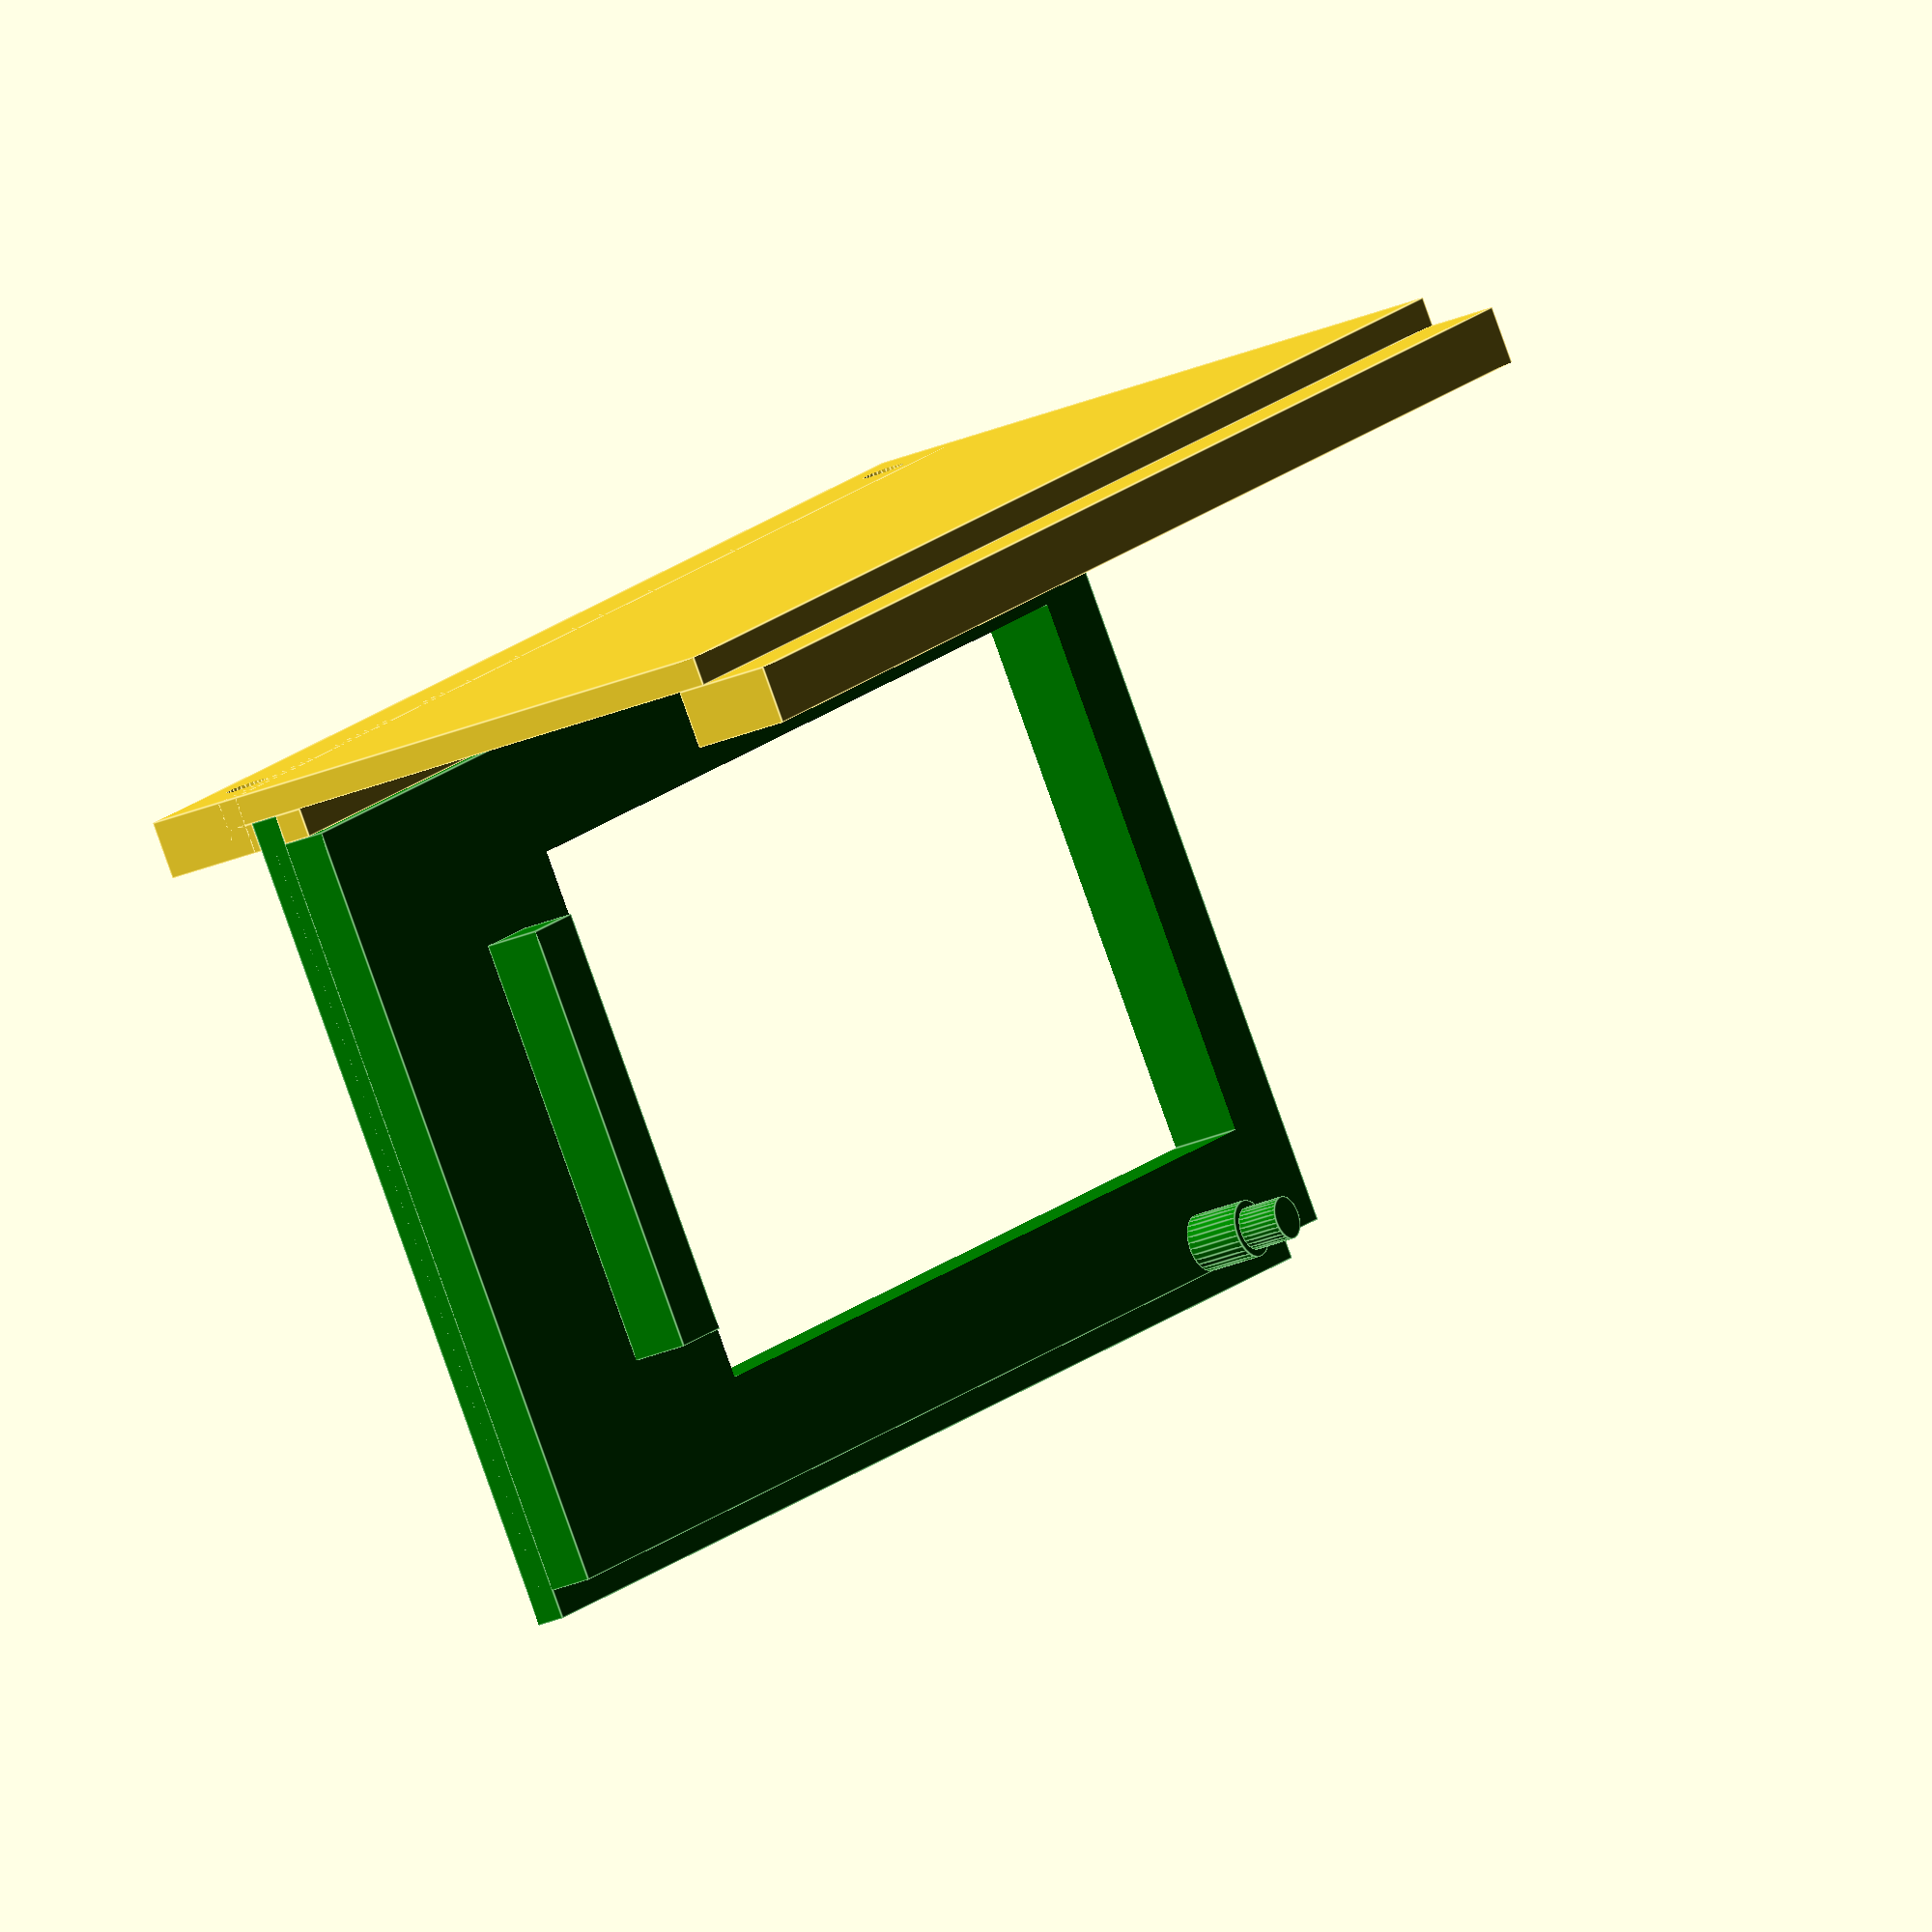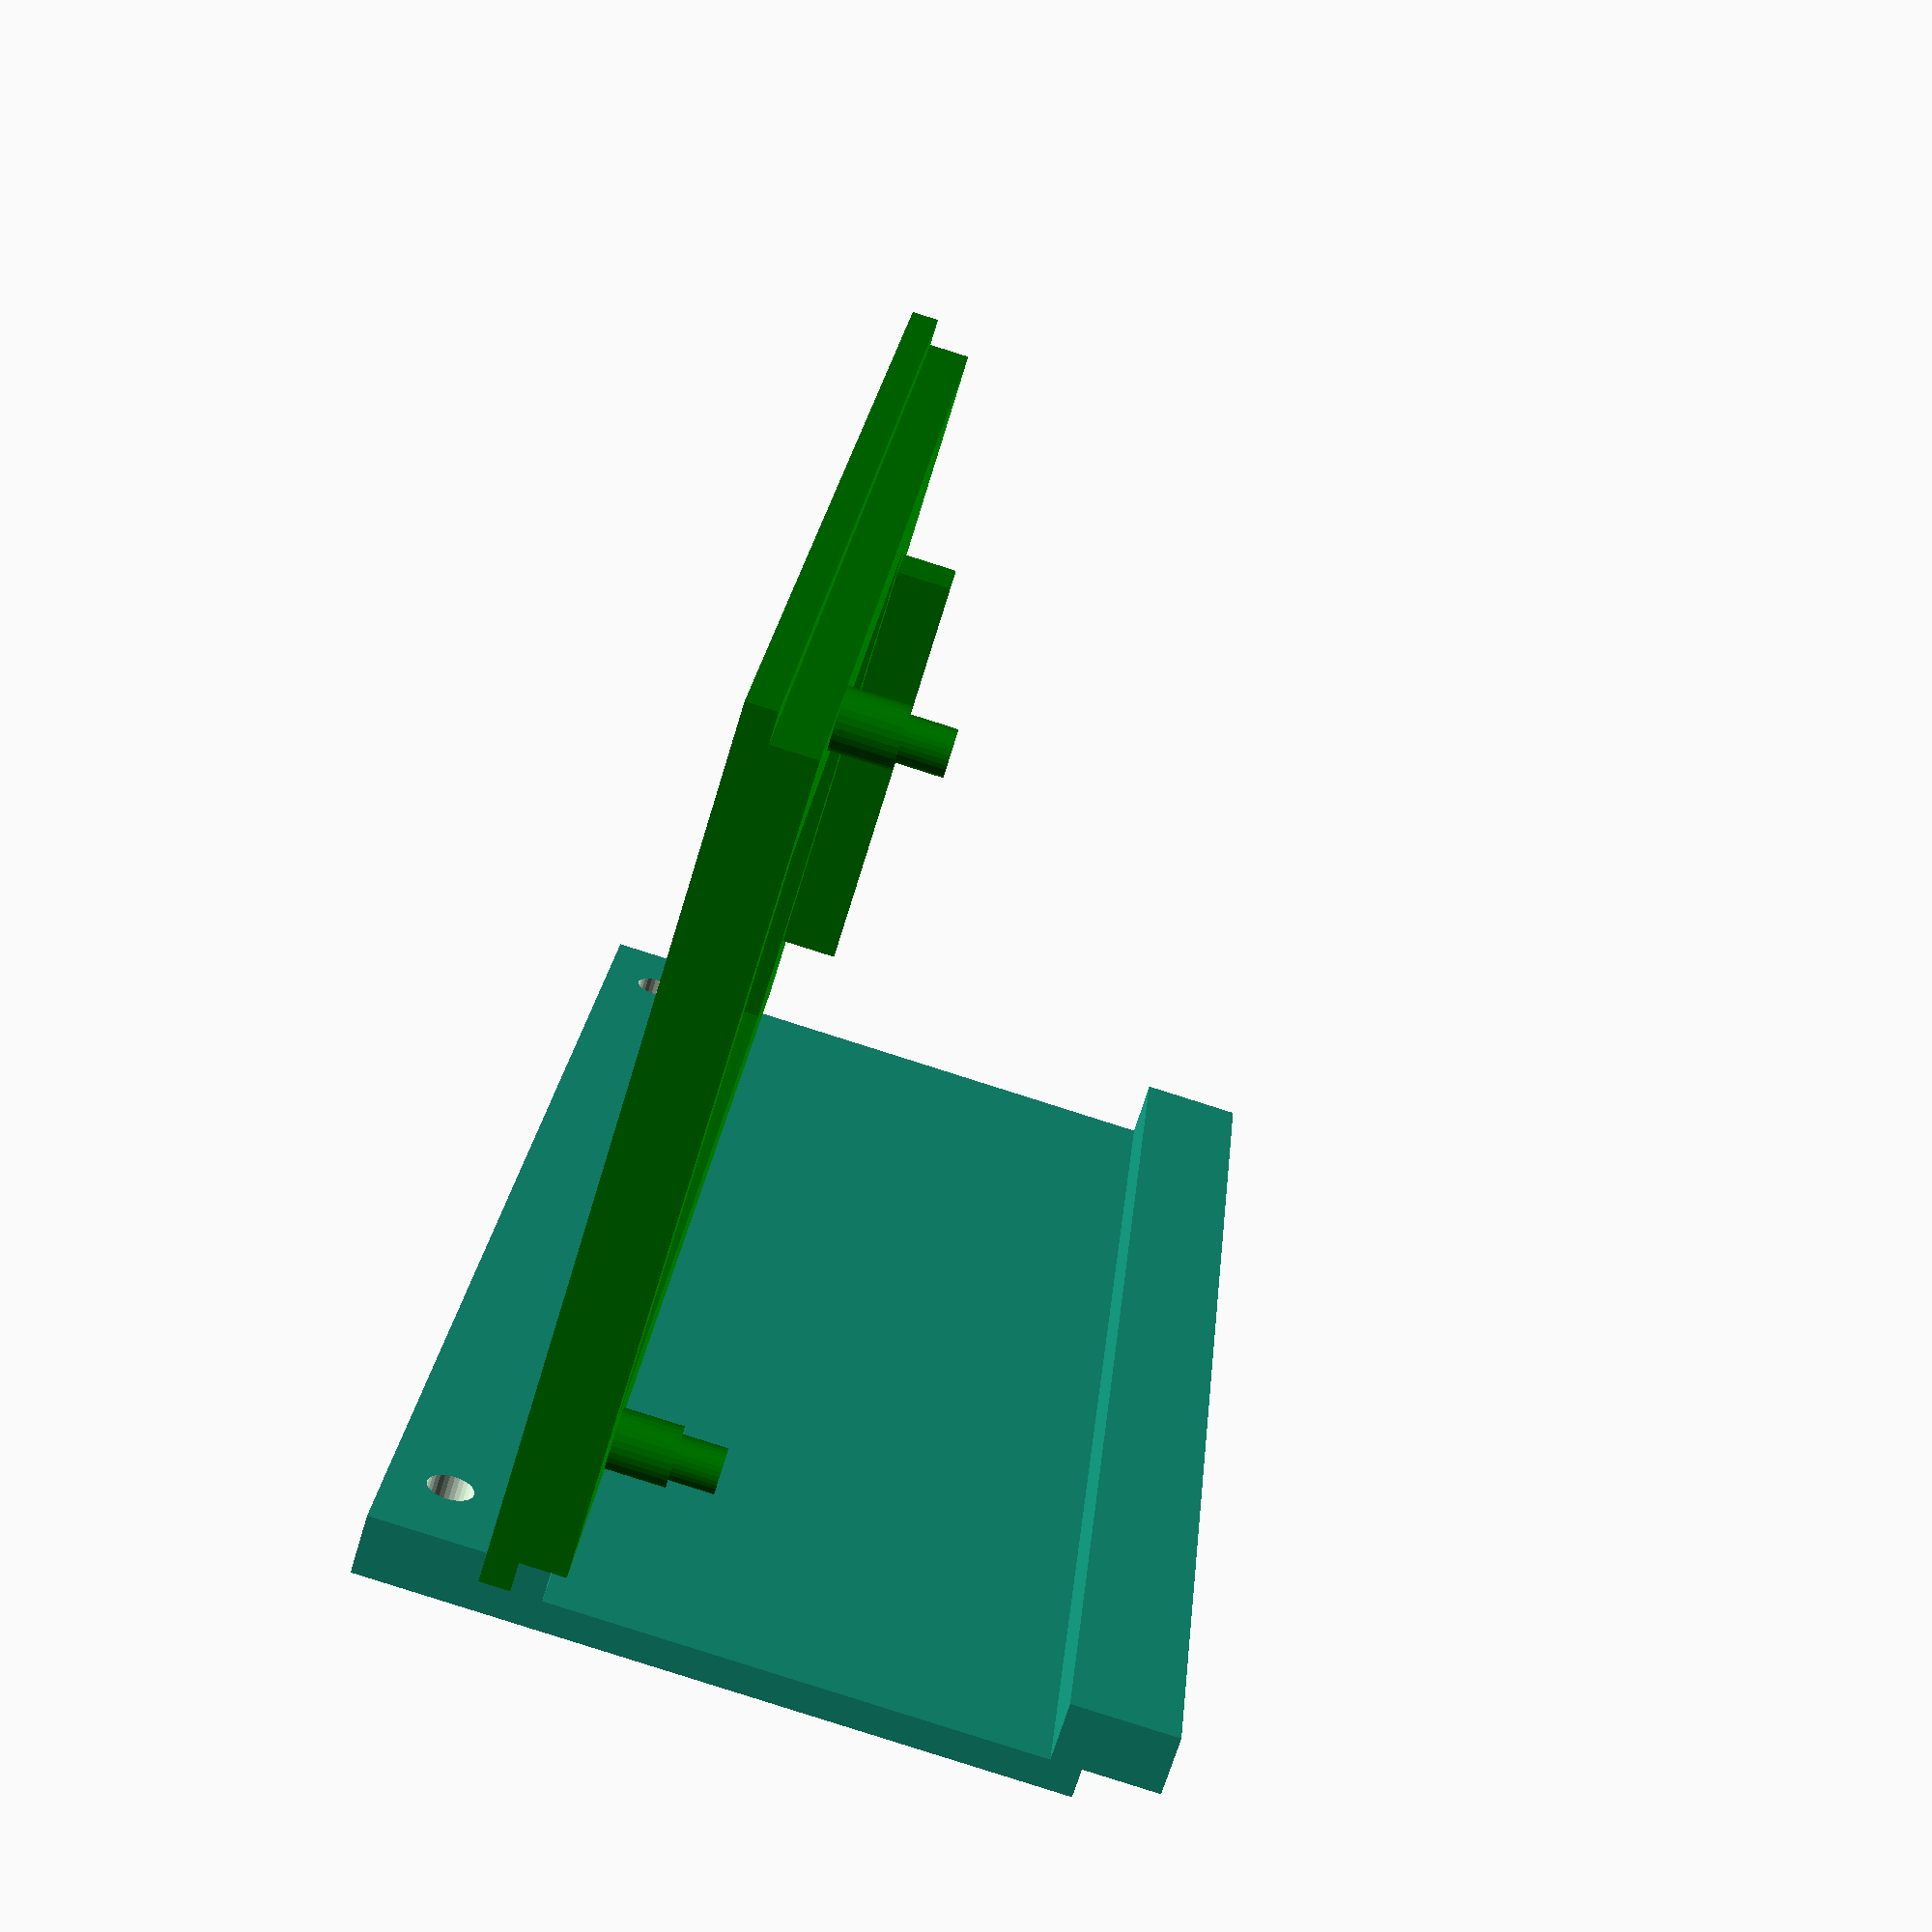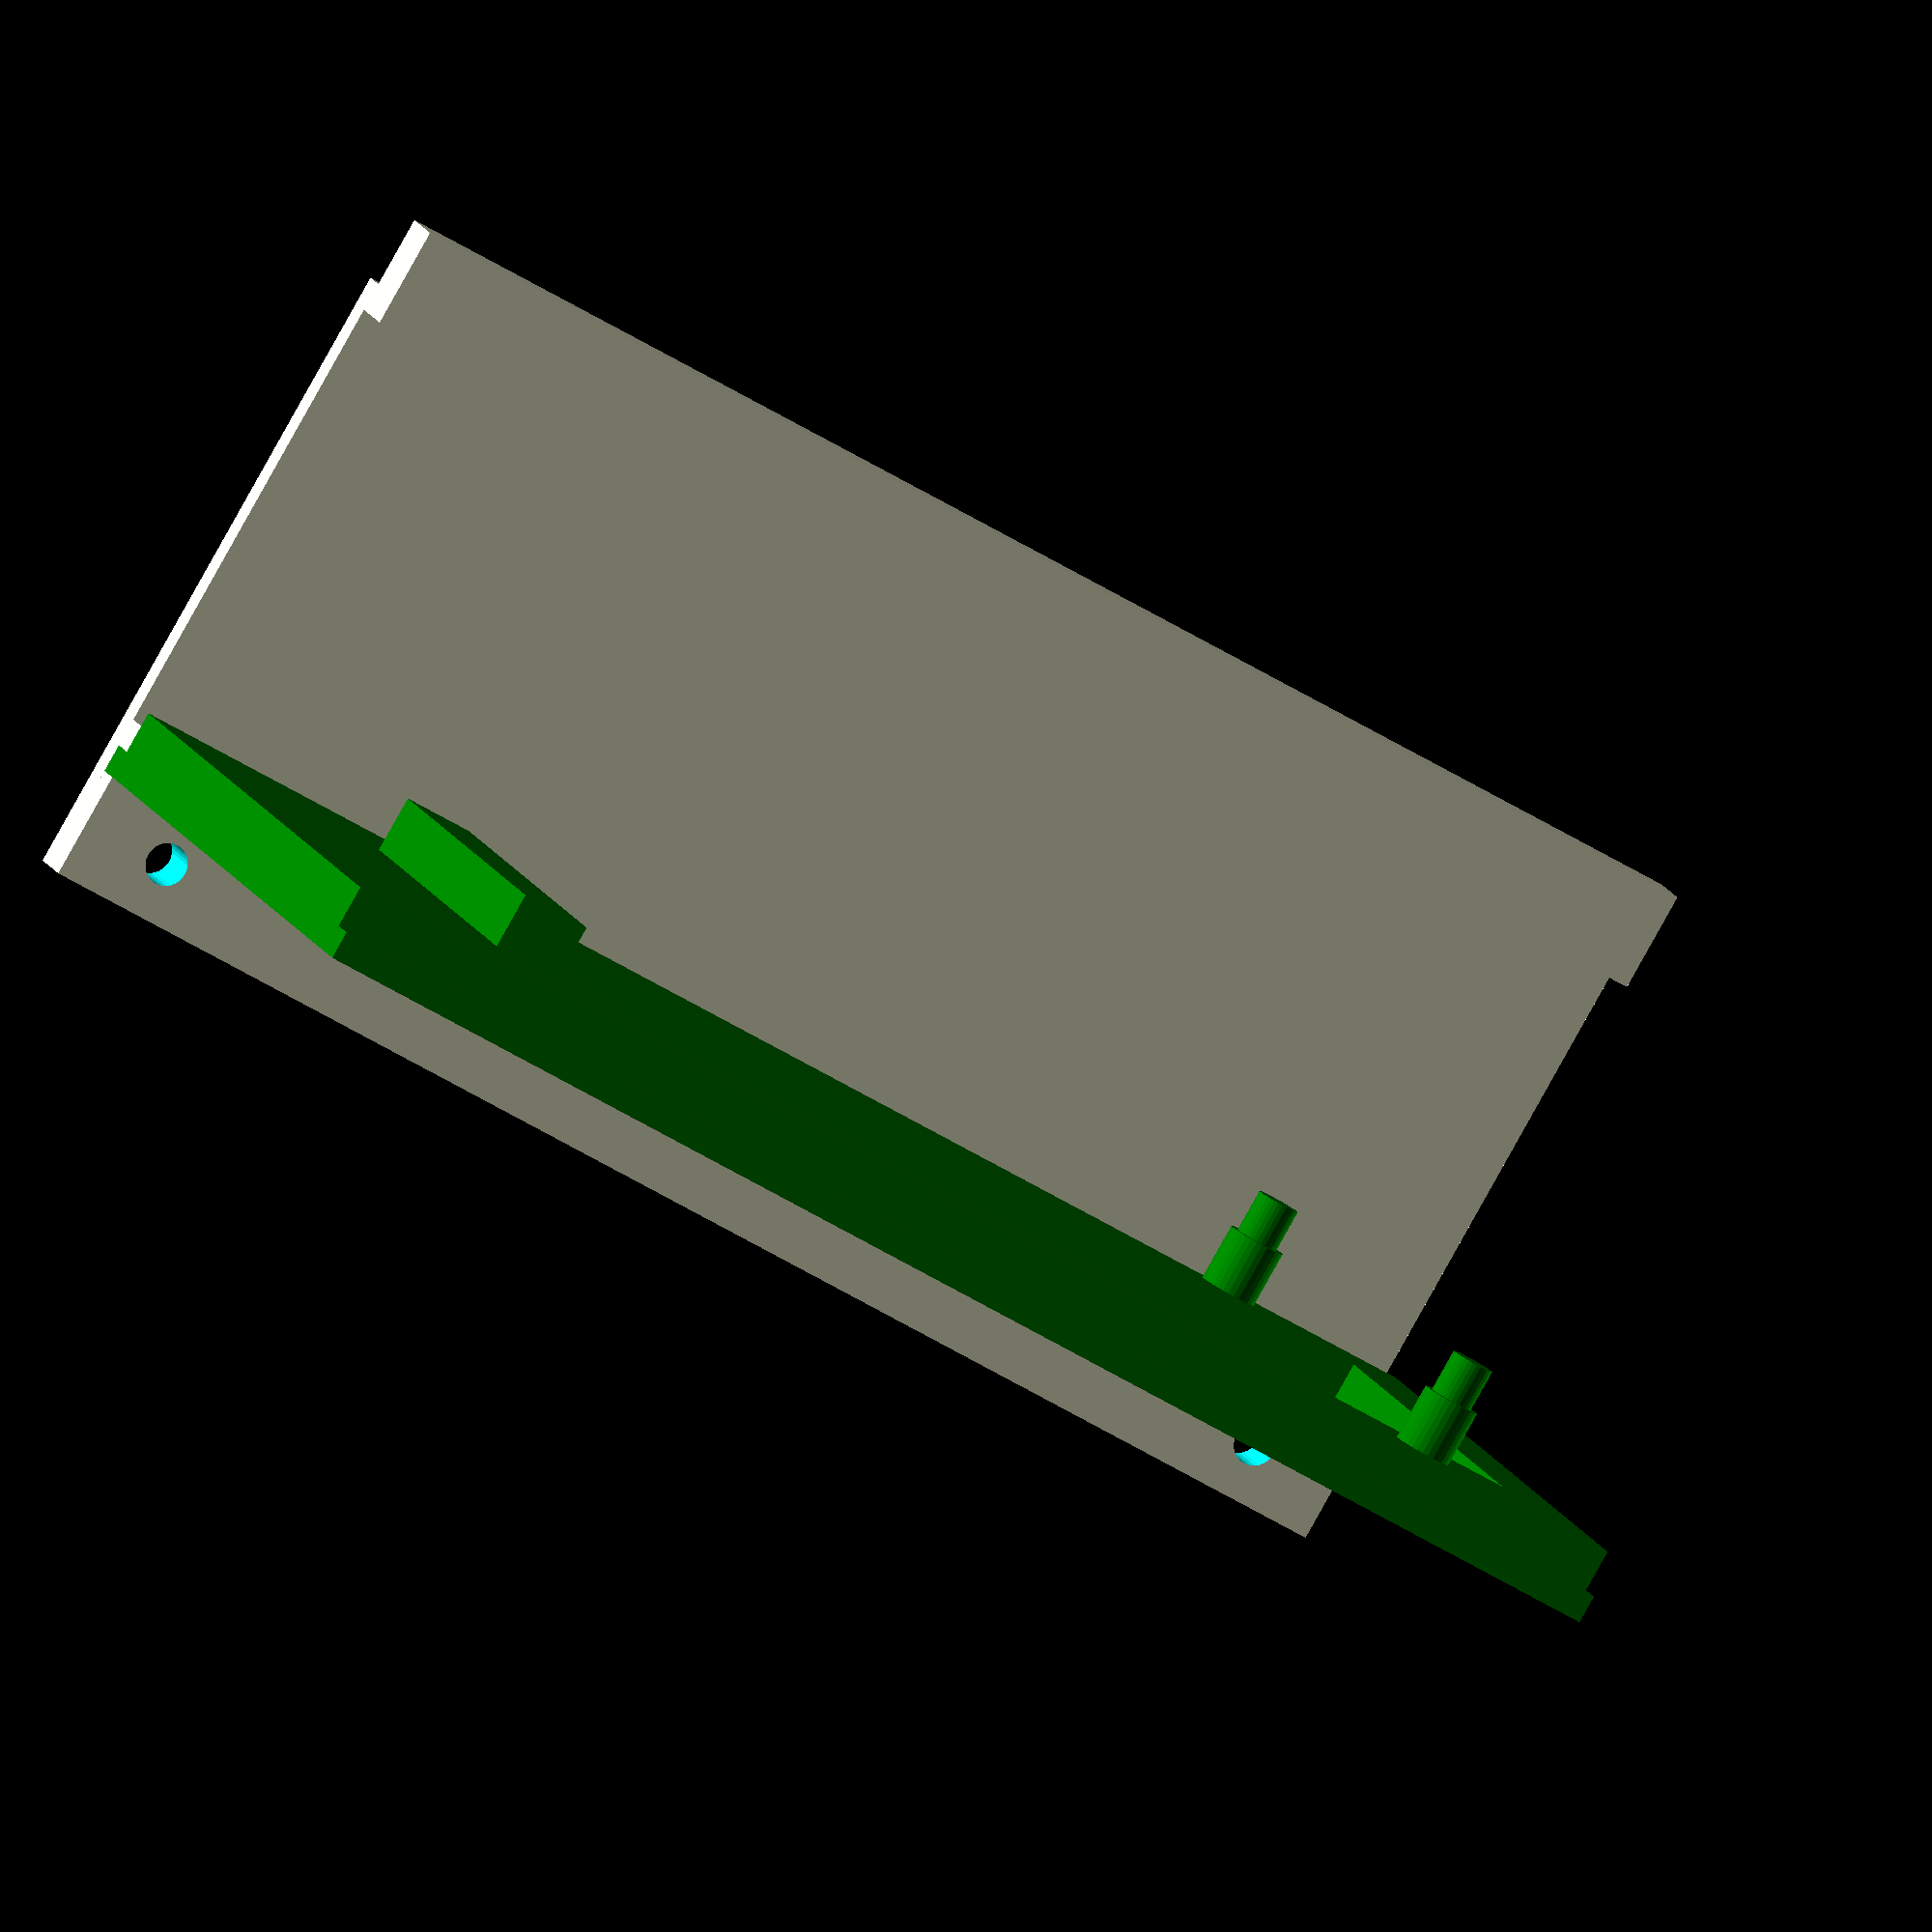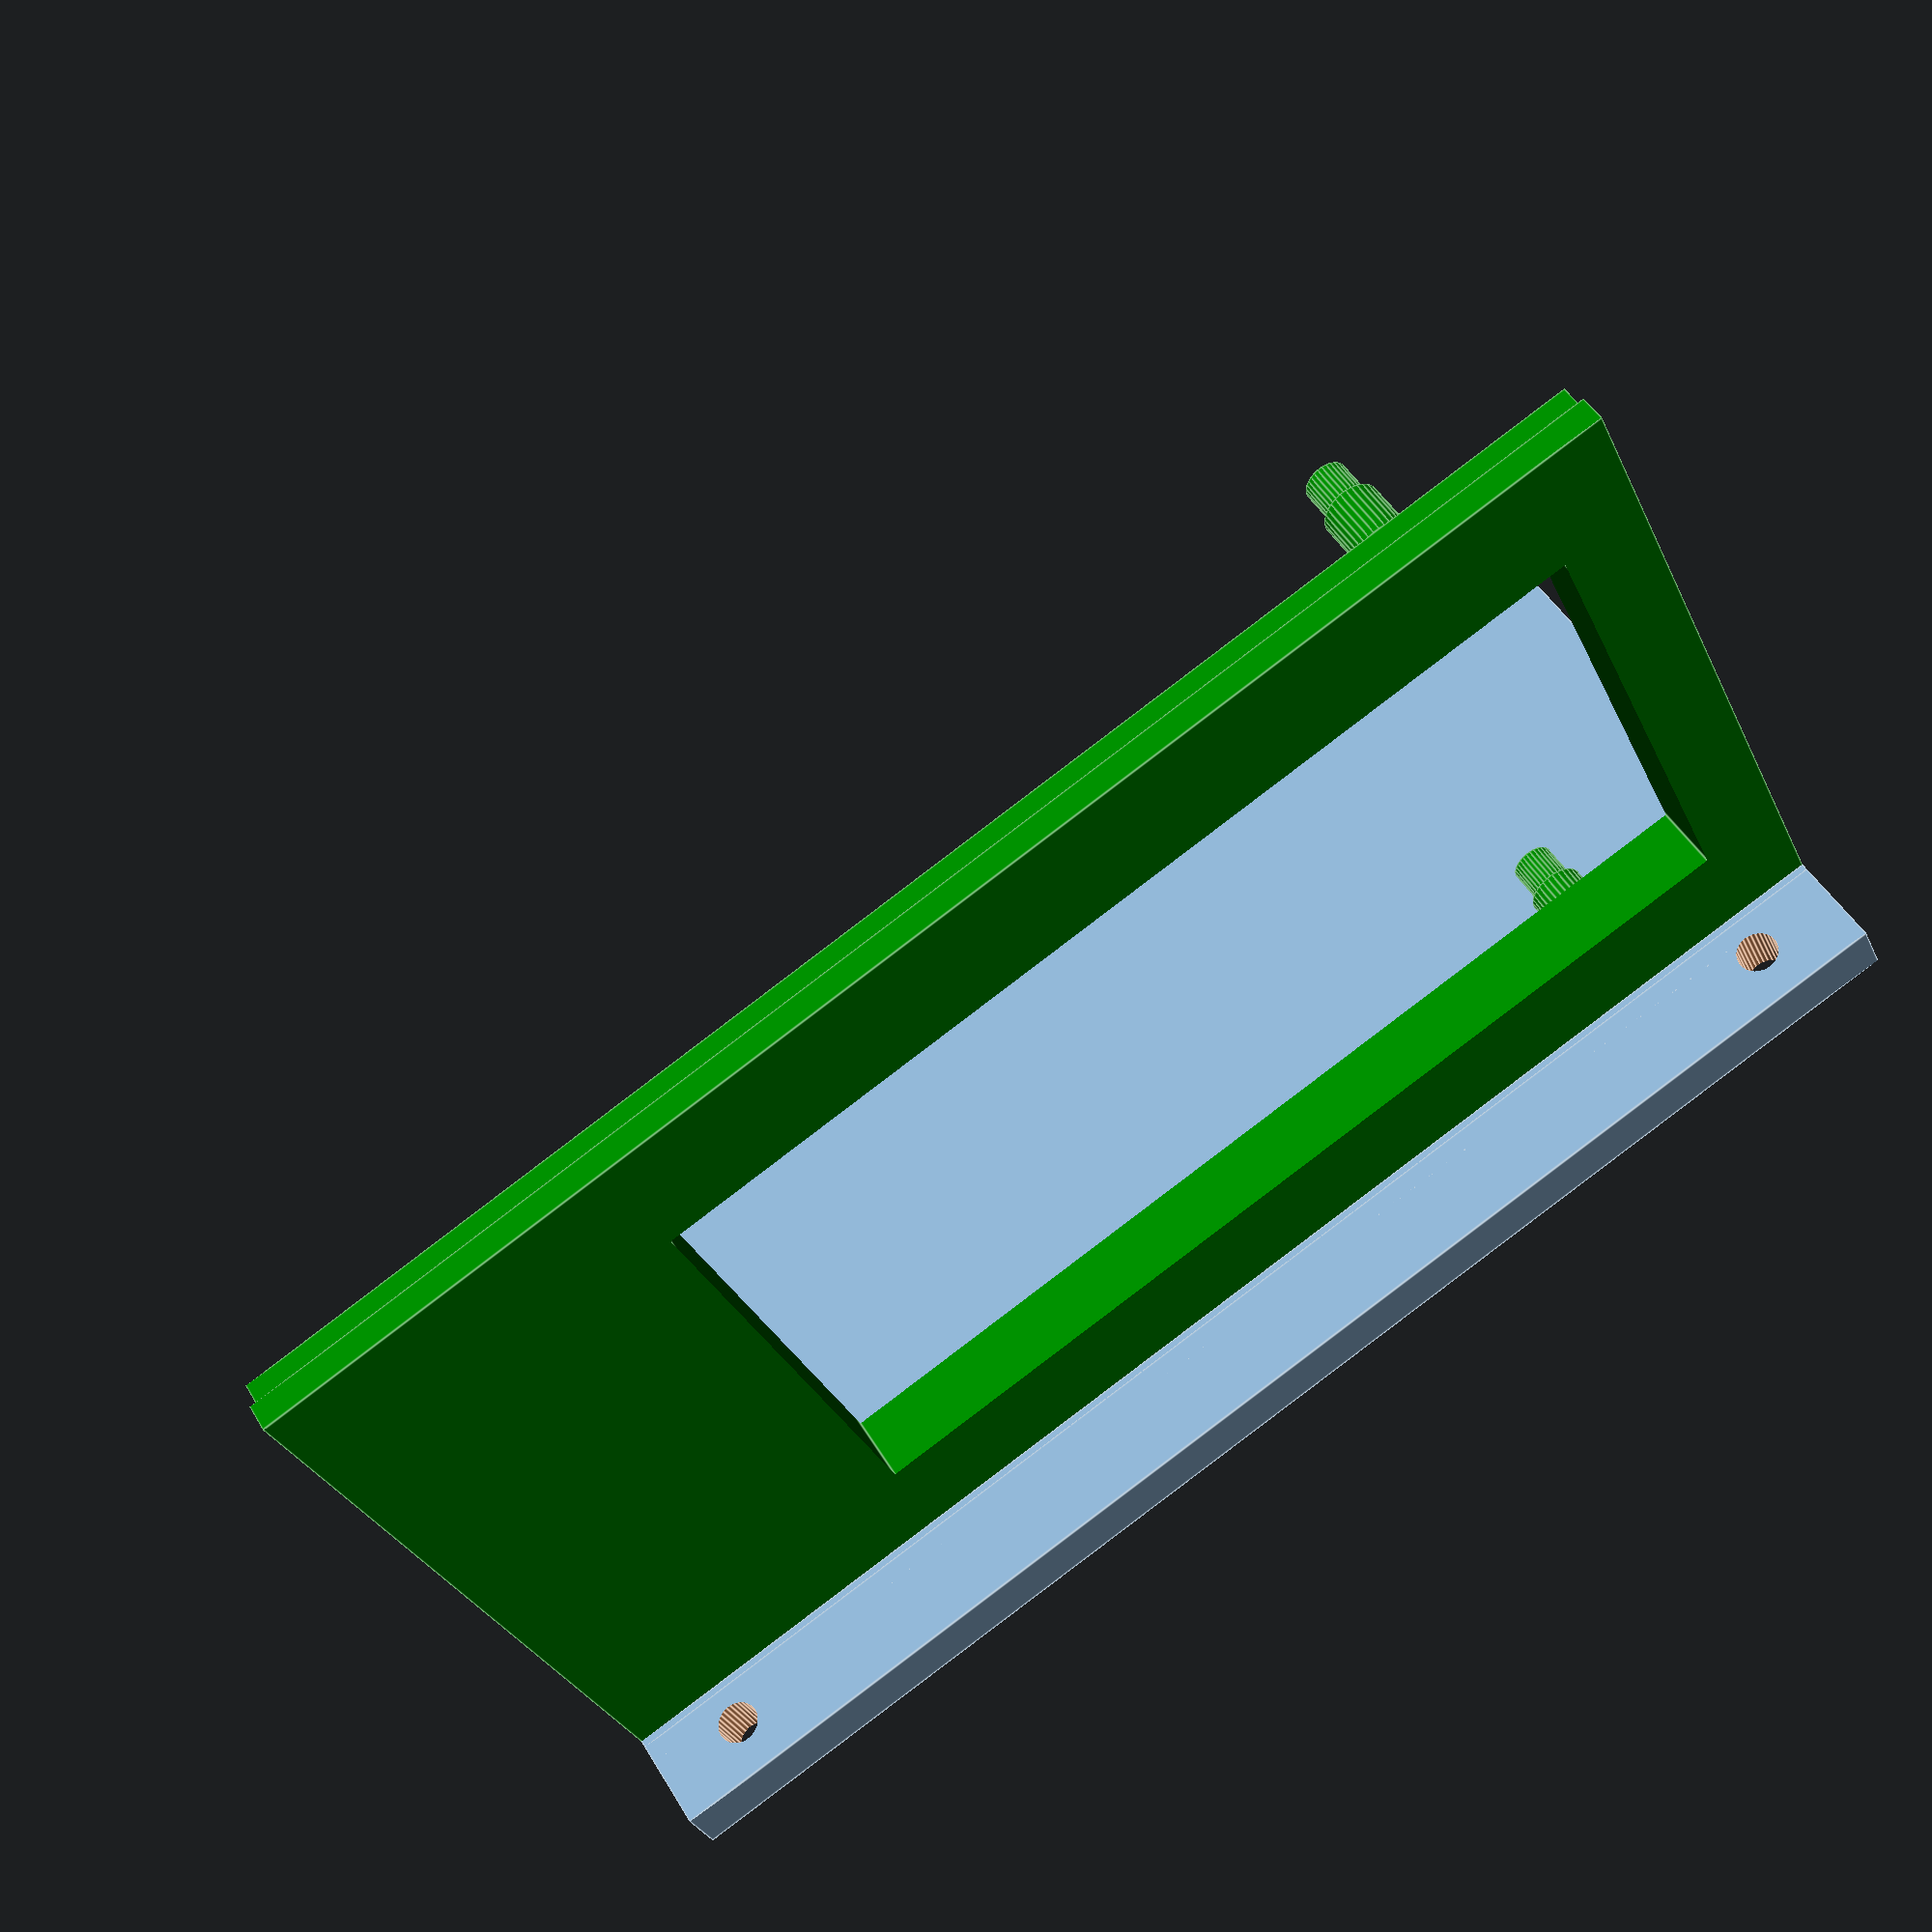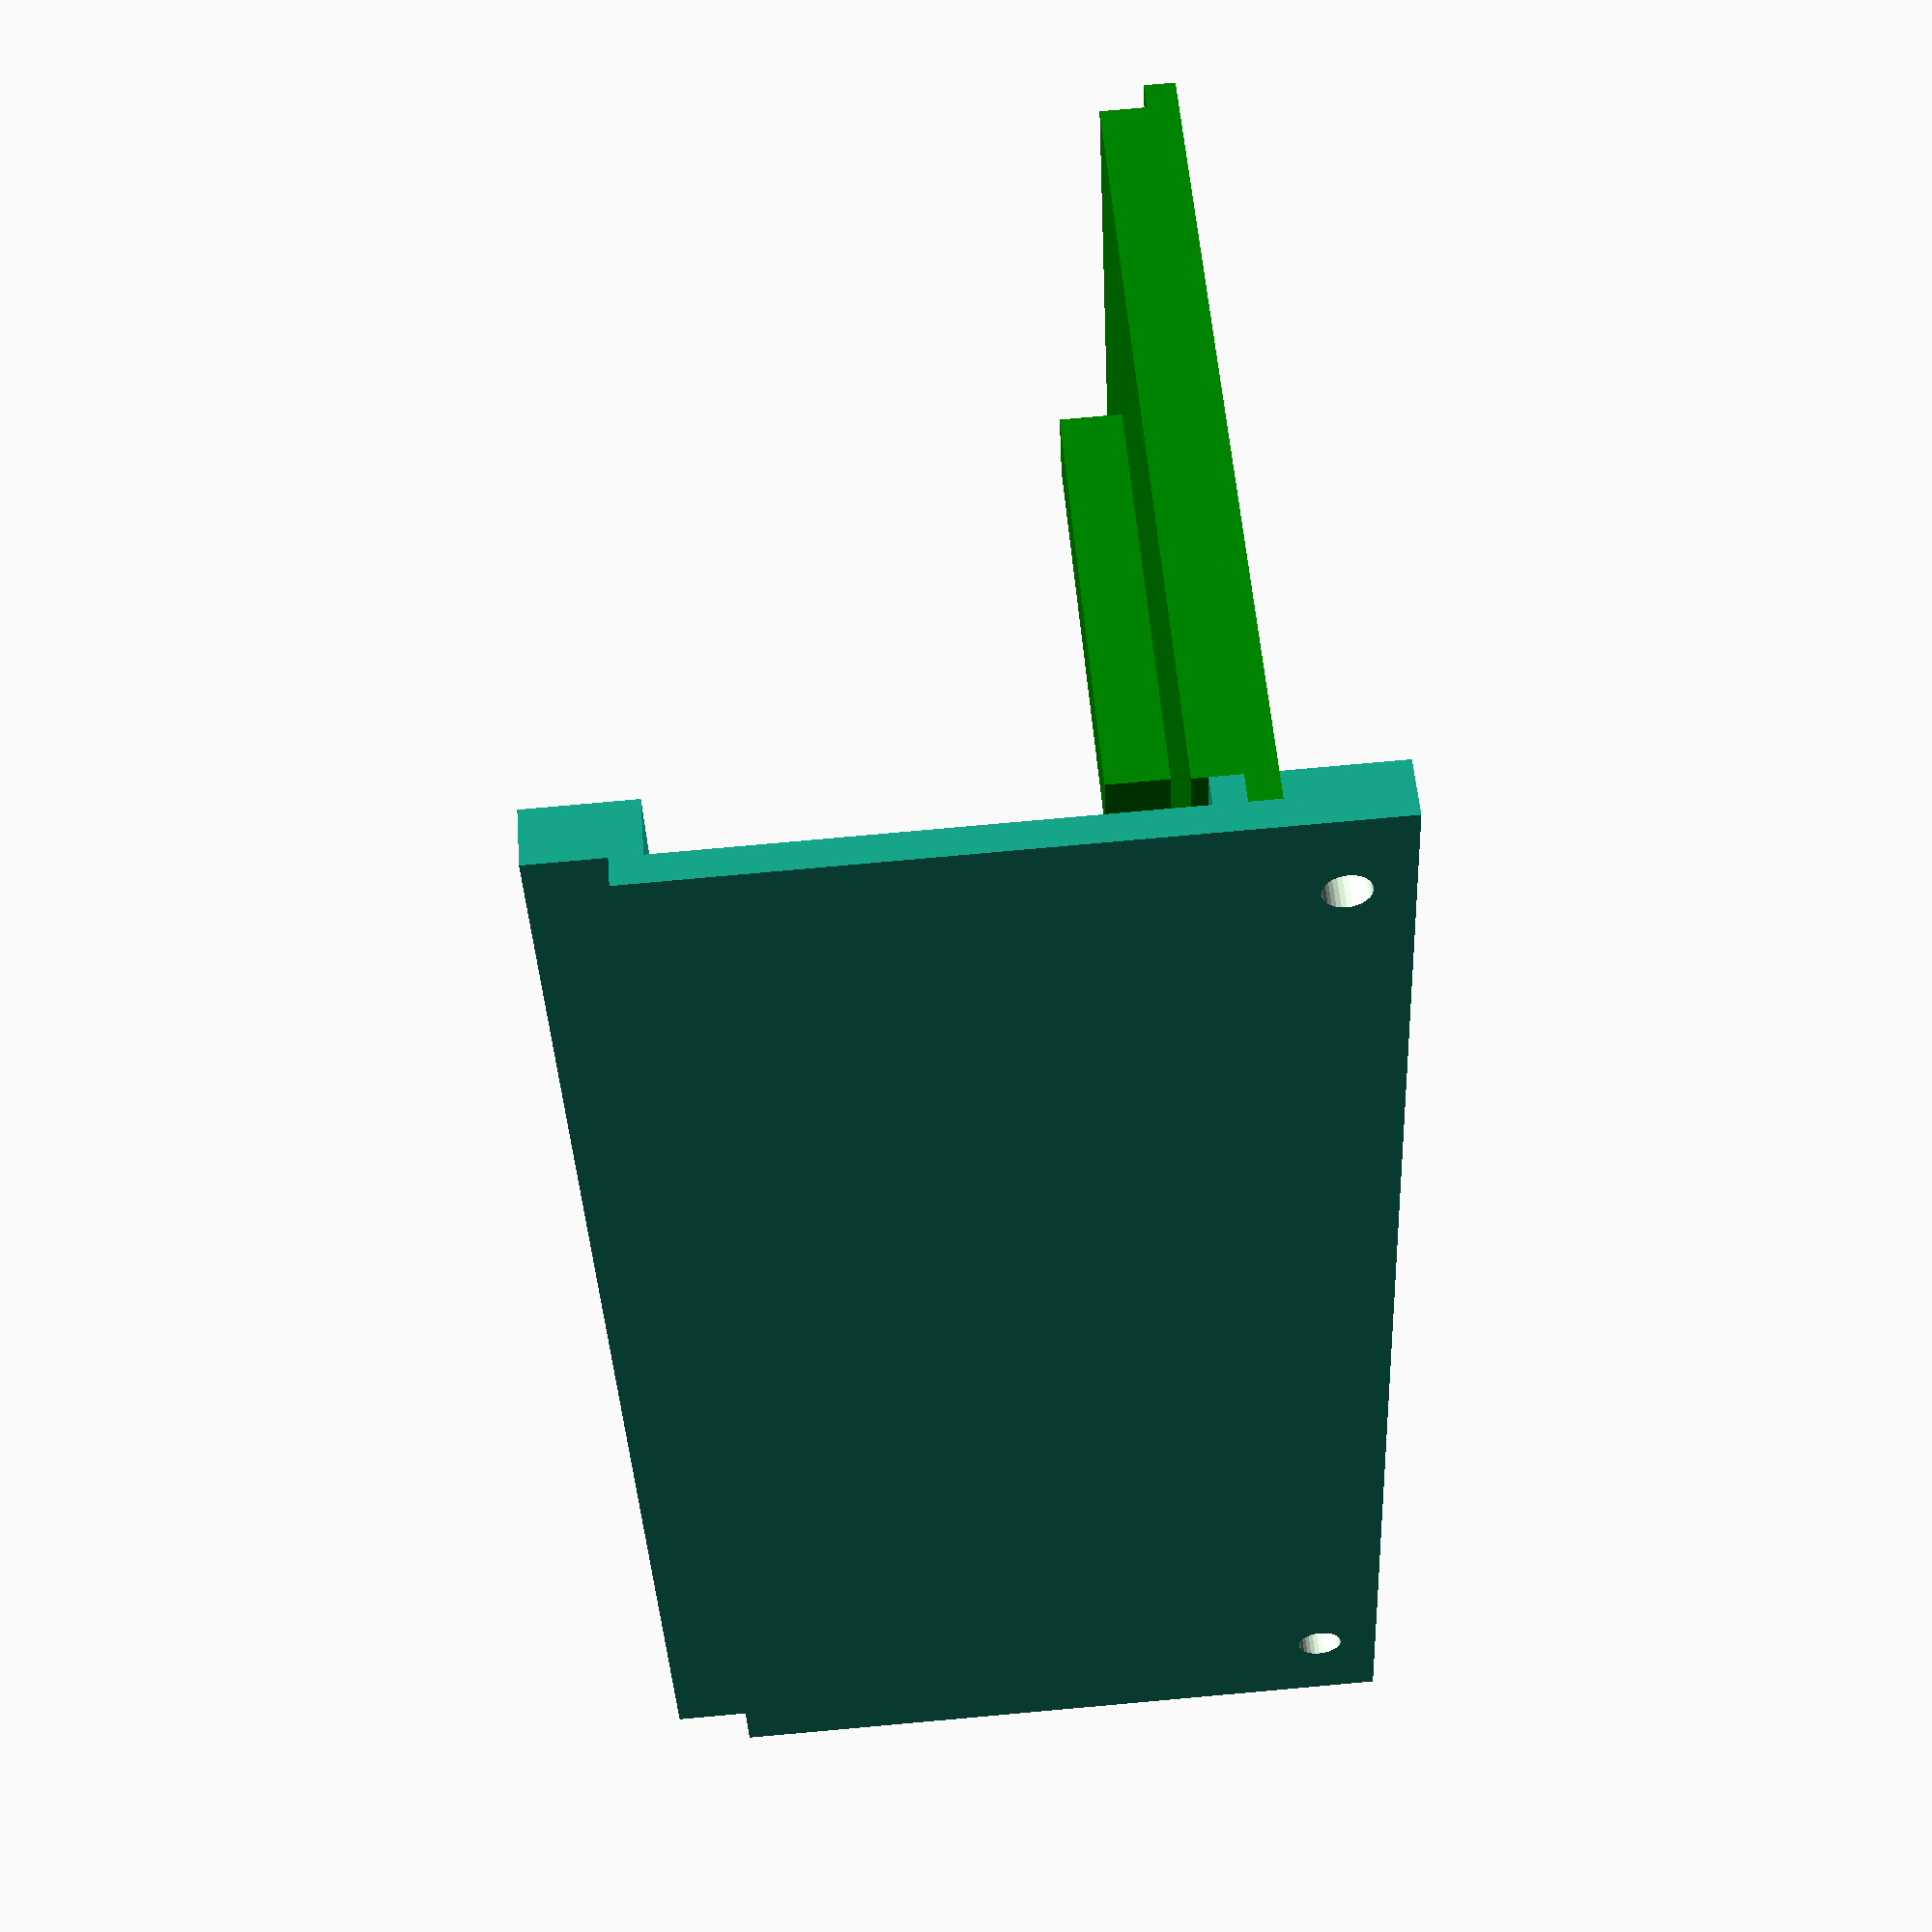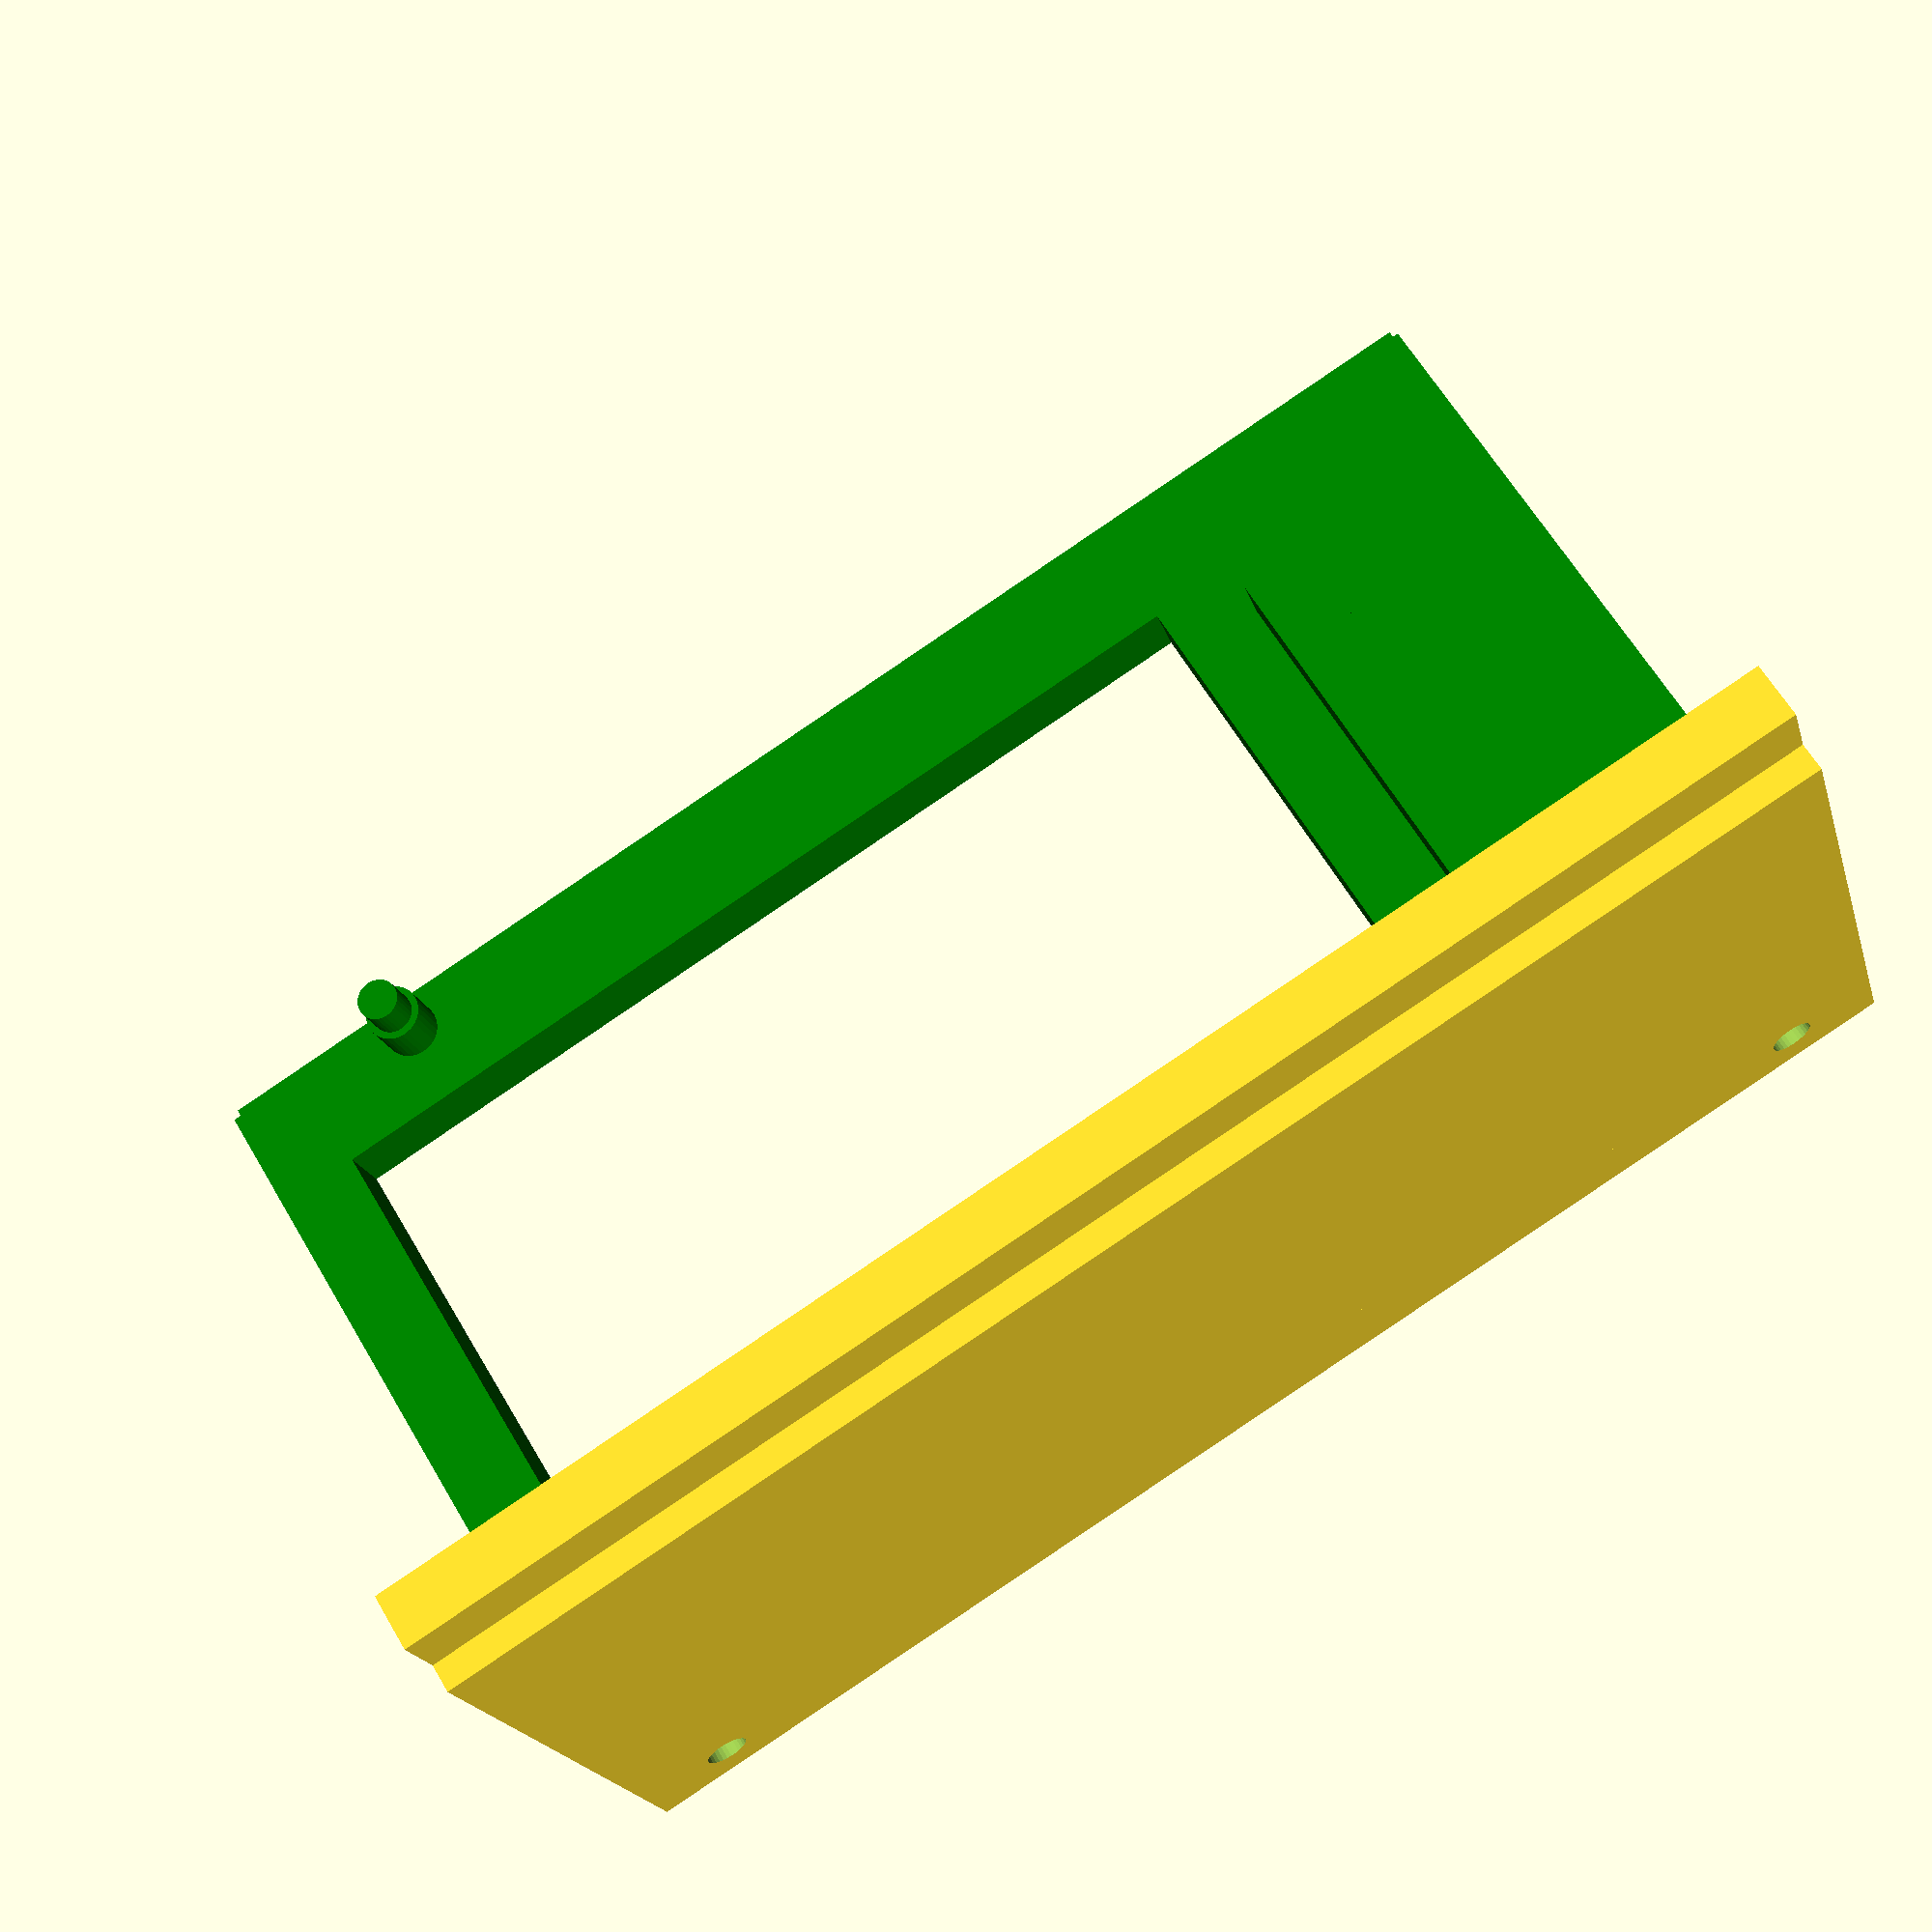
<openscad>
ARDUINO_MEGA_LENGTH = 102;
ARDUINO_MEGA_WIDTH = 54;
ARDUINO_BOTTOM_CLEARANCE = 4;
ARDUINO_THROUGH_HOLE_RADIUS = 1.5;
BOTTOM_HEIGHT = 4;
BOTTOM_WINGS = 2;

$fs = 0.25;

module mega_mount() {
    clearance_center = BOTTOM_HEIGHT/2 + ARDUINO_BOTTOM_CLEARANCE/2;

    cube([ARDUINO_MEGA_LENGTH, ARDUINO_MEGA_WIDTH, BOTTOM_HEIGHT], center=true);
    
    translate([0, 0, -2]) {
        cube([ARDUINO_MEGA_LENGTH, ARDUINO_MEGA_WIDTH + BOTTOM_WINGS*2, 2], center=true);
    }

    translate([ARDUINO_MEGA_LENGTH/2 - 1.5 - 13, ARDUINO_MEGA_WIDTH/2 - 1.5 - 1, clearance_center]) {
        cylinder(
            ARDUINO_BOTTOM_CLEARANCE,
            ARDUINO_THROUGH_HOLE_RADIUS + 0.5,
            ARDUINO_THROUGH_HOLE_RADIUS + 0.5,
            center=true
        );
    }

    translate([ARDUINO_MEGA_LENGTH/2 - 1.5 - 13, -ARDUINO_MEGA_WIDTH/2 + 1.5 + 0.5, clearance_center]) {
        cylinder(
            ARDUINO_BOTTOM_CLEARANCE,
            ARDUINO_THROUGH_HOLE_RADIUS + 0.5,
            ARDUINO_THROUGH_HOLE_RADIUS + 0.5,
            center=true
        );
    }
    
    translate([0, 0, ARDUINO_BOTTOM_CLEARANCE + BOTTOM_HEIGHT/2]) {
        translate([ARDUINO_MEGA_LENGTH/2 - 1.5 - 13, ARDUINO_MEGA_WIDTH/2 - 1.5 - 1, 1.5]) {
            cylinder(
                3,
                ARDUINO_THROUGH_HOLE_RADIUS,
                ARDUINO_THROUGH_HOLE_RADIUS,
                center=true
            );
        }

        translate([ARDUINO_MEGA_LENGTH/2 - 1.5 - 13, -ARDUINO_MEGA_WIDTH/2 + 1.5 + 0.5, 1.5]) {
            cylinder(
                3,
                ARDUINO_THROUGH_HOLE_RADIUS,
                ARDUINO_THROUGH_HOLE_RADIUS,
                center=true
            );
        }
    }

    translate([-ARDUINO_MEGA_LENGTH/2 + 15 + 5/2, 0, clearance_center]) {
        cube([5, 30, ARDUINO_BOTTOM_CLEARANCE], center=true);
    }
}

color("green") {
    difference() {
        mega_mount();
        translate([10, 0, 0]) {
            cube([ARDUINO_MEGA_LENGTH - 32, ARDUINO_MEGA_WIDTH - 16, BOTTOM_HEIGHT + 4], center=true);
        }
    }
}

WALLS_WIDTH = 2;
WALLS_HEIGHT = 40;

module m3_hole() {
    translate([ARDUINO_MEGA_LENGTH/2 - 6/2 - 3.5, ARDUINO_MEGA_WIDTH/2 + WALLS_WIDTH/2, -6/2 - 3.5]) {
        //cube([6, 2.5, 6], center=true);
        rotate([90, 0, 0]) {
            cylinder(8, 1.5, 1.5, center=true);
        }
    }
}

difference() {
    translate([0, ARDUINO_MEGA_WIDTH/2 + WALLS_WIDTH/2 + 2, 0]) {
        translate([0, 0, WALLS_HEIGHT/2 - BOTTOM_HEIGHT/2 - 3]) {
            cube([ARDUINO_MEGA_LENGTH, WALLS_WIDTH, WALLS_HEIGHT], center=true);
        }
        translate([0, -2, 0]) {
            cube([ARDUINO_MEGA_LENGTH, 2, 2], center=true);
        }
        translate([0, -2, -4]) {
            cube([ARDUINO_MEGA_LENGTH, 2, 2], center=true);
        }
        translate([0, -1, -7]) {
            cube([ARDUINO_MEGA_LENGTH, 4, 7], center=true);
        }
    }
    m3_hole();
    mirror([1, 0, 0]) {
        m3_hole();
    }
}
translate([0, ARDUINO_MEGA_WIDTH/2 + WALLS_WIDTH/2 + 2, 0]) {
    translate([0, -3, WALLS_HEIGHT - 7/2]) {
        cube([ARDUINO_MEGA_LENGTH, 4, 7], center=true);
    }
}

</openscad>
<views>
elev=24.7 azim=325.3 roll=306.2 proj=o view=edges
elev=85.1 azim=74.3 roll=252.4 proj=p view=solid
elev=85.8 azim=342.2 roll=330.7 proj=o view=wireframe
elev=132.3 azim=24.1 roll=29.1 proj=p view=edges
elev=279.2 azim=62.7 roll=84.9 proj=p view=wireframe
elev=19.4 azim=148.7 roll=14.0 proj=p view=wireframe
</views>
